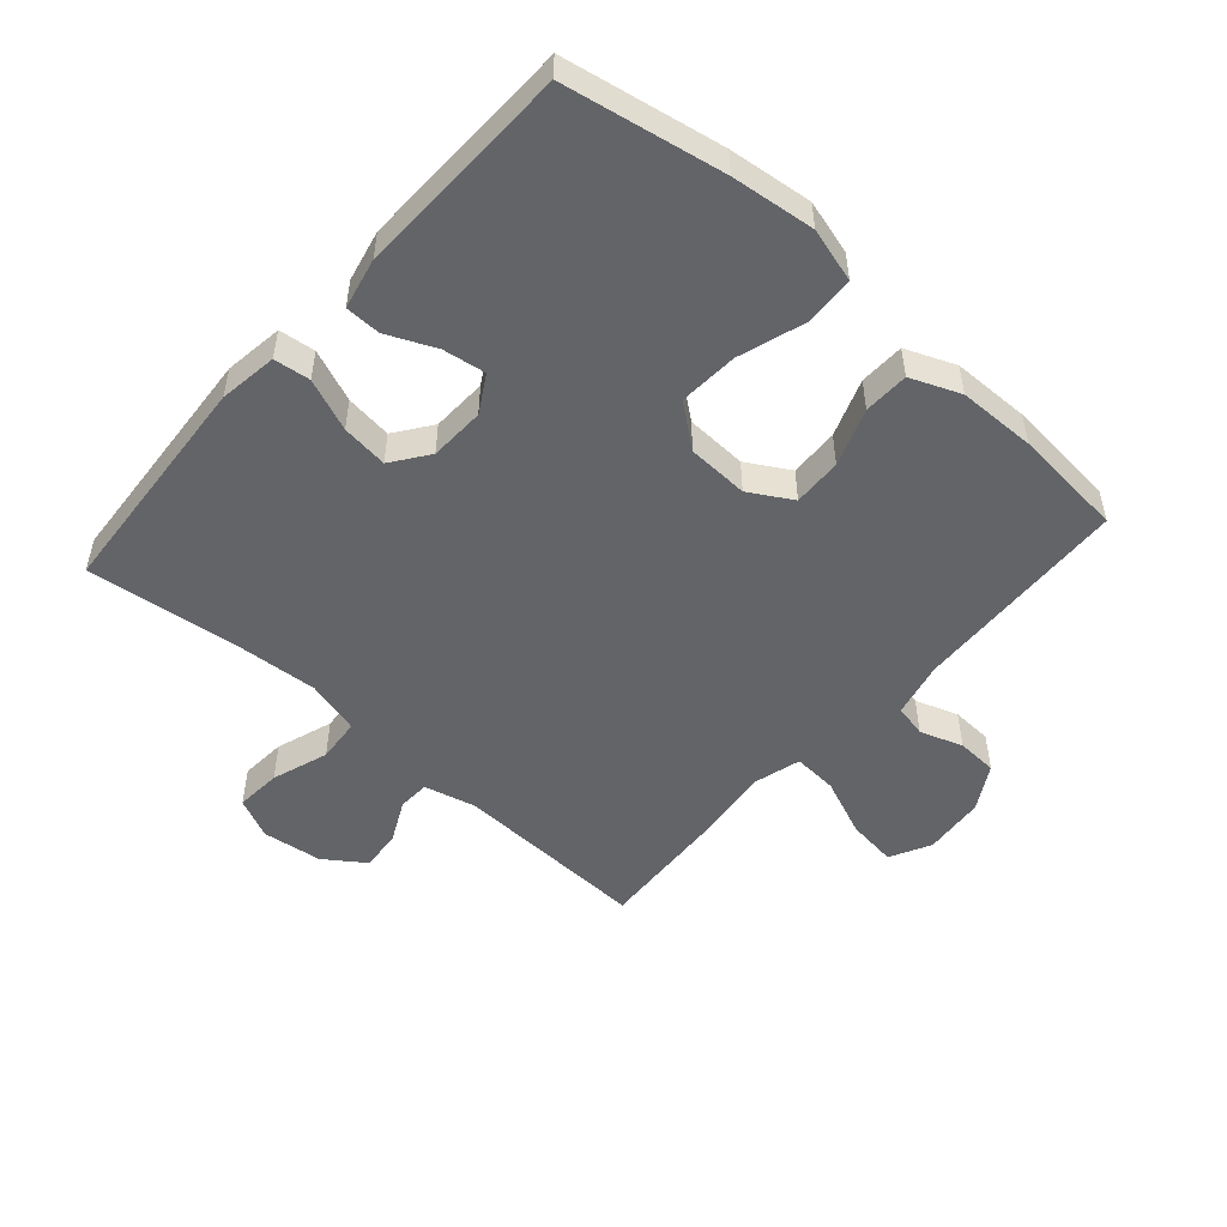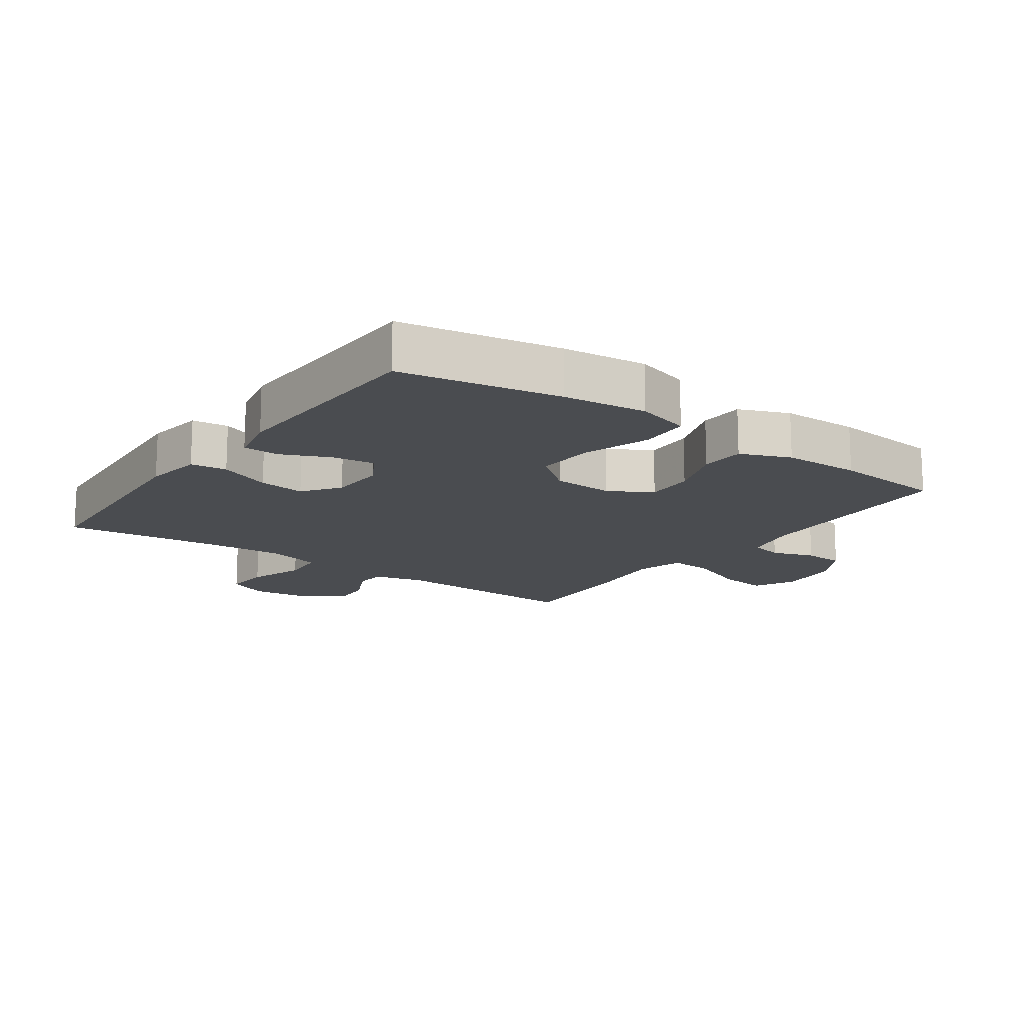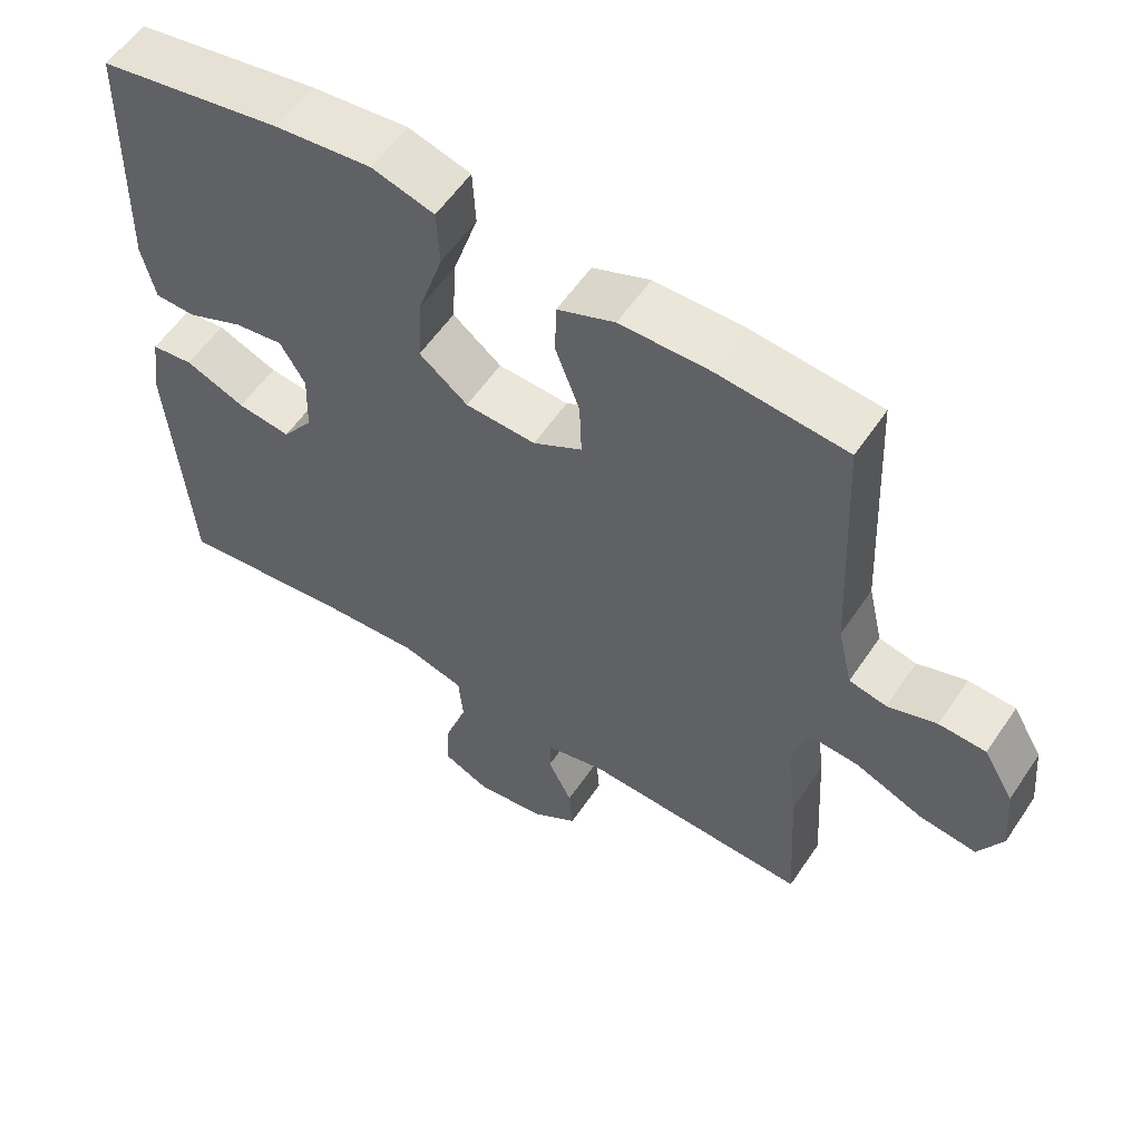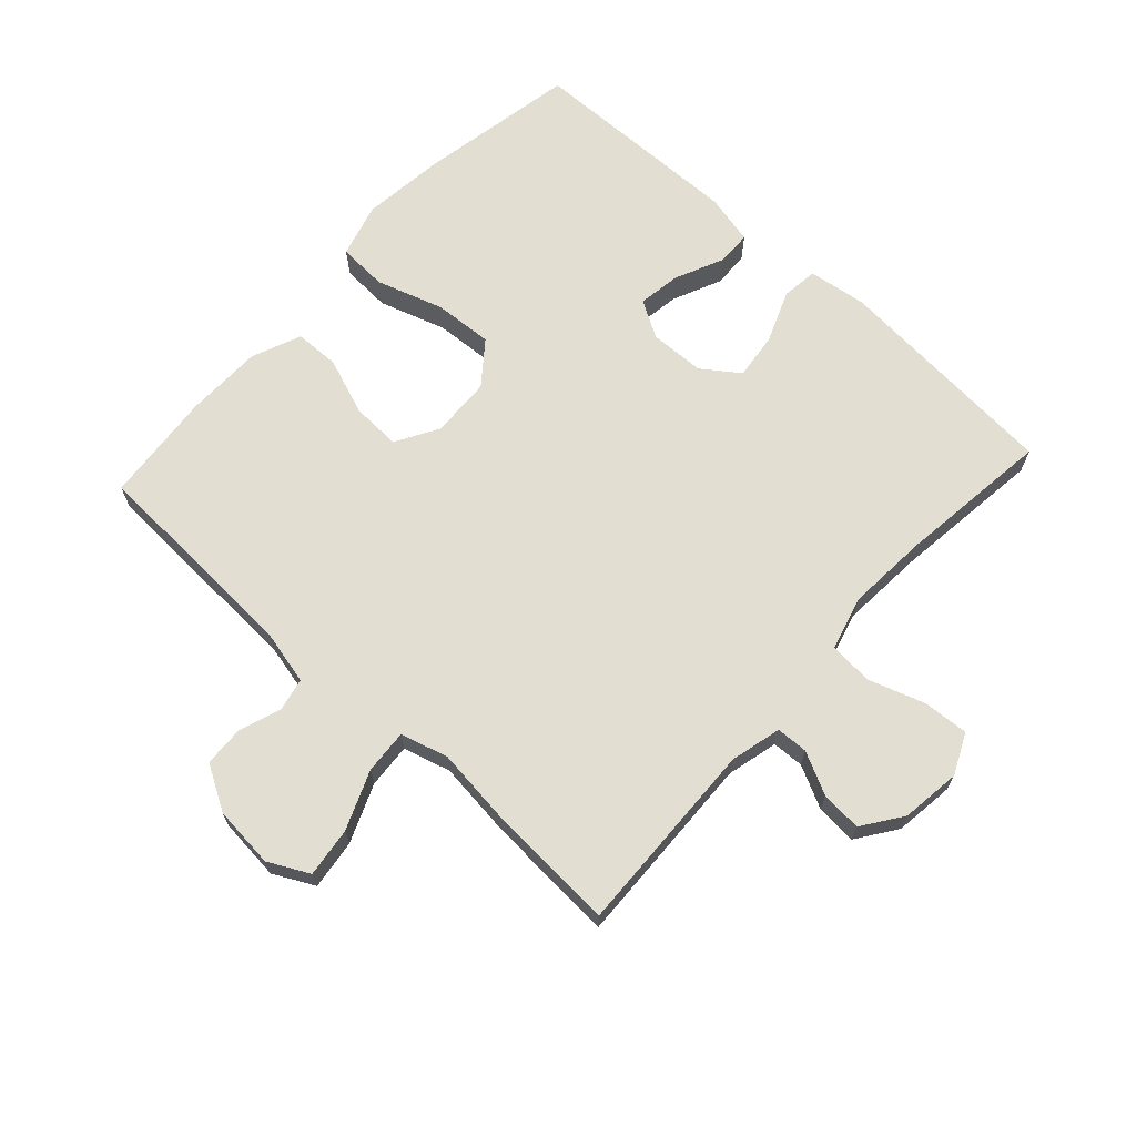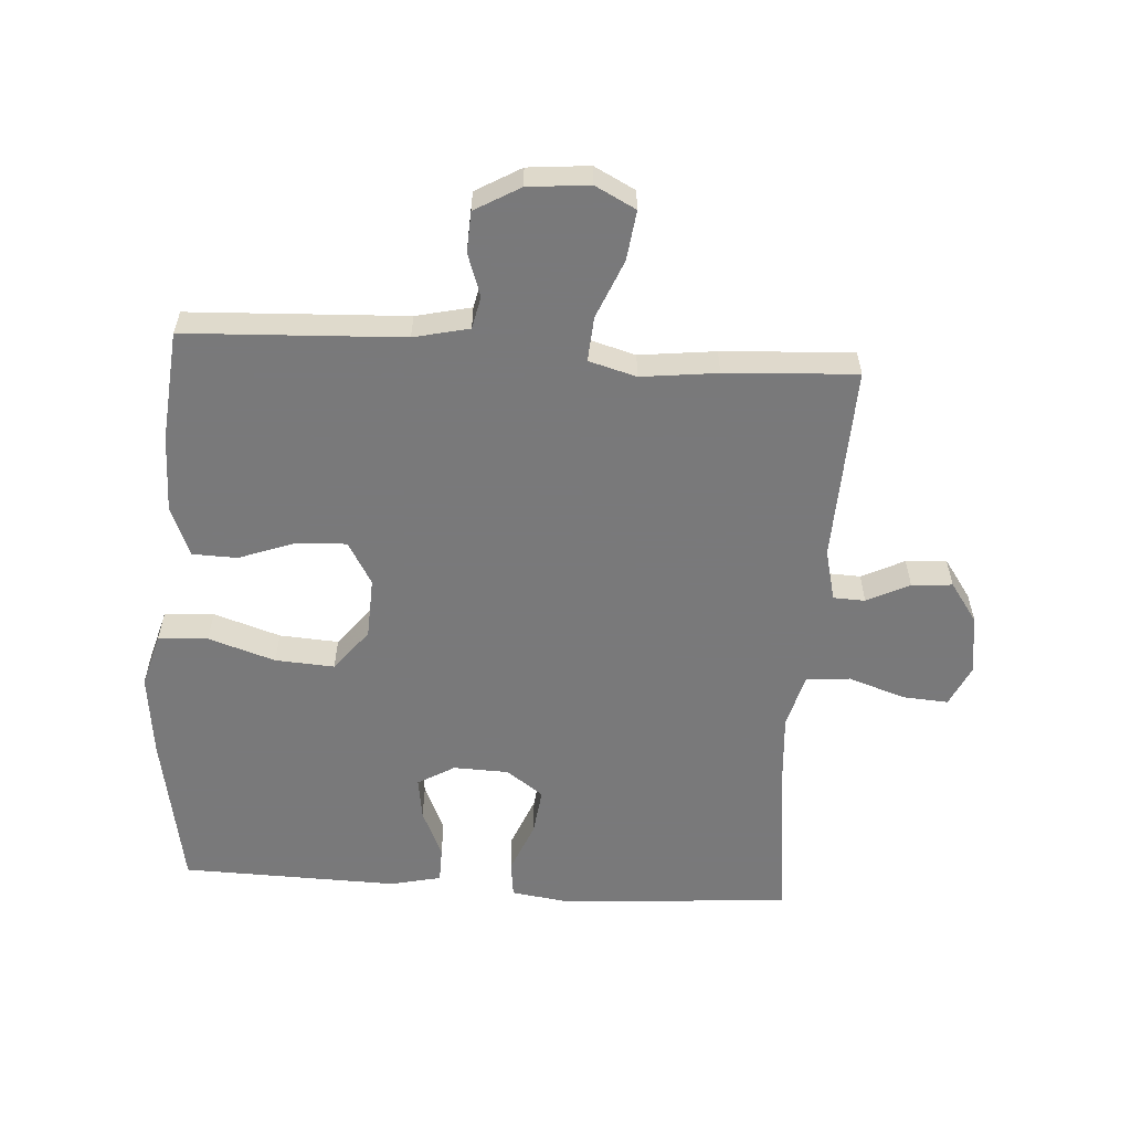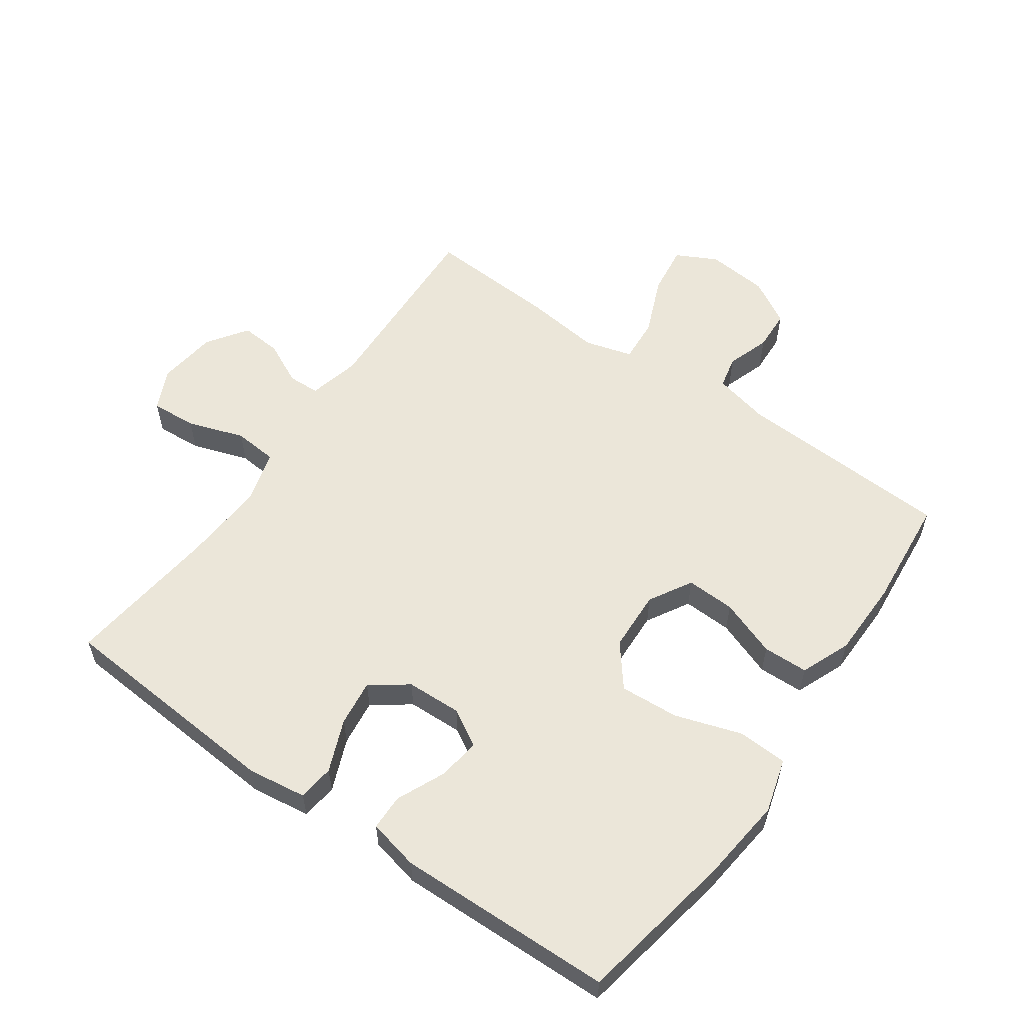
<metadata>
{"format":"obj","ext":"obj","renderer":"f3d","projection":"perspective","resolution":1024,"background":"white","views":[{"elev":-51.1,"azim":-41.5,"up":"+Y"},{"elev":-15.1,"azim":-35.7,"up":"+Y"},{"elev":57.1,"azim":33.6,"up":"+Z"},{"elev":67.8,"azim":132.5,"up":"+Y"},{"elev":-57.8,"azim":86.2,"up":"+Y"},{"elev":57.5,"azim":-55.0,"up":"+Y"}]}
</metadata>
<code>
v -0.5 0.07 -0.5
v -0.527 0.07 -0.138
v -0.514 0.07 -0.046
v -0.457 0.07 -0.039
v -0.375 0.07 -0.072
v -0.302 0.07 -0.081
v -0.26 0.07 -0.023
v -0.257 0.07 0.064
v -0.291 0.07 0.122
v -0.358 0.07 0.112
v -0.434 0.07 0.078
v -0.49 0.07 0.079
v -0.508 0.07 0.159
v -0.5 0.07 0.5
v -0.25 0.07 0.546
v -0.119 0.07 0.561
v -0.034 0.07 0.537
v -0.03 0.07 0.459
v -0.064 0.07 0.354
v -0.07 0.07 0.261
v -0.004 0.07 0.209
v 0.092 0.07 0.205
v 0.159 0.07 0.244
v 0.156 0.07 0.321
v 0.123 0.07 0.411
v 0.125 0.07 0.482
v 0.203 0.07 0.514
v 0.325 0.07 0.516
v 0.5 0.07 0.5
v 0.516 0.07 0.158
v 0.536 0.07 0.071
v 0.587 0.07 0.06
v 0.654 0.07 0.083
v 0.718 0.07 0.08
v 0.759 0.07 0.009
v 0.768 0.07 -0.088
v 0.735 0.07 -0.152
v 0.657 0.07 -0.142
v 0.565 0.07 -0.104
v 0.495 0.07 -0.099
v 0.474 0.07 -0.174
v 0.488 0.07 -0.294
v 0.5 0.07 -0.5
v 0.192 0.07 -0.488
v 0.111 0.07 -0.508
v 0.109 0.07 -0.558
v 0.142 0.07 -0.625
v 0.147 0.07 -0.689
v 0.084 0.07 -0.733
v -0.01 0.07 -0.745
v -0.074 0.07 -0.715
v -0.069 0.07 -0.643
v -0.039 0.07 -0.554
v -0.045 0.07 -0.485
v -0.13 0.07 -0.462
v -0.26 0.07 -0.471
v -0.5 0 -0.5
v -0.527 0 -0.138
v -0.514 0 -0.046
v -0.457 0 -0.039
v -0.375 0 -0.072
v -0.302 0 -0.081
v -0.26 0 -0.023
v -0.257 0 0.064
v -0.291 0 0.122
v -0.358 0 0.112
v -0.434 0 0.078
v -0.49 0 0.079
v -0.508 0 0.159
v -0.5 0 0.5
v -0.25 0 0.546
v -0.119 0 0.561
v -0.034 0 0.537
v -0.03 0 0.459
v -0.064 0 0.354
v -0.07 0 0.261
v -0.004 0 0.209
v 0.092 0 0.205
v 0.159 0 0.244
v 0.156 0 0.321
v 0.123 0 0.411
v 0.125 0 0.482
v 0.203 0 0.514
v 0.325 0 0.516
v 0.5 0 0.5
v 0.516 0 0.158
v 0.536 0 0.071
v 0.587 0 0.06
v 0.654 0 0.083
v 0.718 0 0.08
v 0.759 0 0.009
v 0.768 0 -0.088
v 0.735 0 -0.152
v 0.657 0 -0.142
v 0.565 0 -0.104
v 0.495 0 -0.099
v 0.474 0 -0.174
v 0.488 0 -0.294
v 0.5 0 -0.5
v 0.192 0 -0.488
v 0.111 0 -0.508
v 0.109 0 -0.558
v 0.142 0 -0.625
v 0.147 0 -0.689
v 0.084 0 -0.733
v -0.01 0 -0.745
v -0.074 0 -0.715
v -0.069 0 -0.643
v -0.039 0 -0.554
v -0.045 0 -0.485
v -0.13 0 -0.462
v -0.26 0 -0.471
f 51 52 53
f 50 51 53
f 49 50 53
f 48 49 53
f 47 48 53
f 46 47 53
f 45 46 53 54
f 44 45 54 55
f 43 44 55
f 42 43 55
f 41 42 55
f 37 38 39
f 36 37 39
f 35 36 39
f 34 35 39
f 33 34 39
f 32 33 39
f 31 32 39 40
f 41 55 56
f 40 41 56
f 31 40 56
f 30 31 56
f 28 29 30
f 27 28 30
f 26 27 30
f 25 26 30
f 24 25 30
f 17 18 19
f 16 17 19
f 15 16 19
f 14 15 19
f 13 14 19
f 12 13 19
f 11 12 19
f 10 11 19
f 9 10 19 20
f 8 9 20 21
f 3 4 5
f 2 3 5
f 1 2 5
f 56 1 5
f 56 5 6
f 30 56 6 7
f 23 24 30
f 22 23 30 7
f 7 8 21 22
f 109 108 107
f 109 107 106
f 109 106 105
f 109 105 104
f 109 104 103
f 109 103 102
f 110 109 102 101
f 111 110 101 100
f 111 100 99
f 111 99 98
f 111 98 97
f 95 94 93
f 95 93 92
f 95 92 91
f 95 91 90
f 95 90 89
f 95 89 88
f 96 95 88 87
f 112 111 97
f 112 97 96
f 112 96 87
f 112 87 86
f 86 85 84
f 86 84 83
f 86 83 82
f 86 82 81
f 86 81 80
f 75 74 73
f 75 73 72
f 75 72 71
f 75 71 70
f 75 70 69
f 75 69 68
f 75 68 67
f 75 67 66
f 76 75 66 65
f 77 76 65 64
f 61 60 59
f 61 59 58
f 61 58 57
f 61 57 112
f 62 61 112
f 63 62 112 86
f 86 80 79
f 63 86 79 78
f 78 77 64 63
f 1 57 58 2
f 2 58 59 3
f 3 59 60 4
f 4 60 61 5
f 5 61 62 6
f 6 62 63 7
f 7 63 64 8
f 8 64 65 9
f 9 65 66 10
f 10 66 67 11
f 11 67 68 12
f 12 68 69 13
f 13 69 70 14
f 14 70 71 15
f 15 71 72 16
f 16 72 73 17
f 17 73 74 18
f 18 74 75 19
f 19 75 76 20
f 20 76 77 21
f 21 77 78 22
f 22 78 79 23
f 23 79 80 24
f 24 80 81 25
f 25 81 82 26
f 26 82 83 27
f 27 83 84 28
f 28 84 85 29
f 29 85 86 30
f 30 86 87 31
f 31 87 88 32
f 32 88 89 33
f 33 89 90 34
f 34 90 91 35
f 35 91 92 36
f 36 92 93 37
f 37 93 94 38
f 38 94 95 39
f 39 95 96 40
f 40 96 97 41
f 41 97 98 42
f 42 98 99 43
f 43 99 100 44
f 44 100 101 45
f 45 101 102 46
f 46 102 103 47
f 47 103 104 48
f 48 104 105 49
f 49 105 106 50
f 50 106 107 51
f 51 107 108 52
f 52 108 109 53
f 53 109 110 54
f 54 110 111 55
f 55 111 112 56
f 56 112 57 1

</code>
